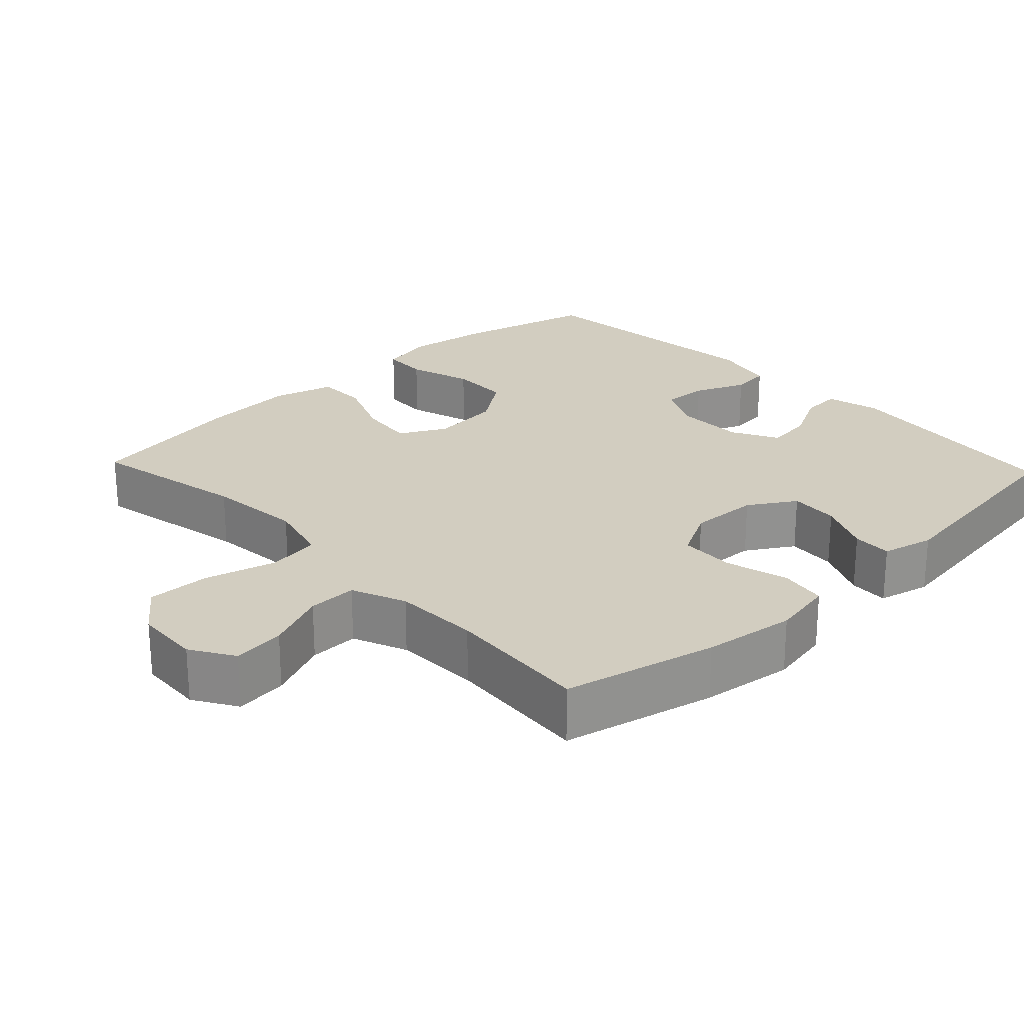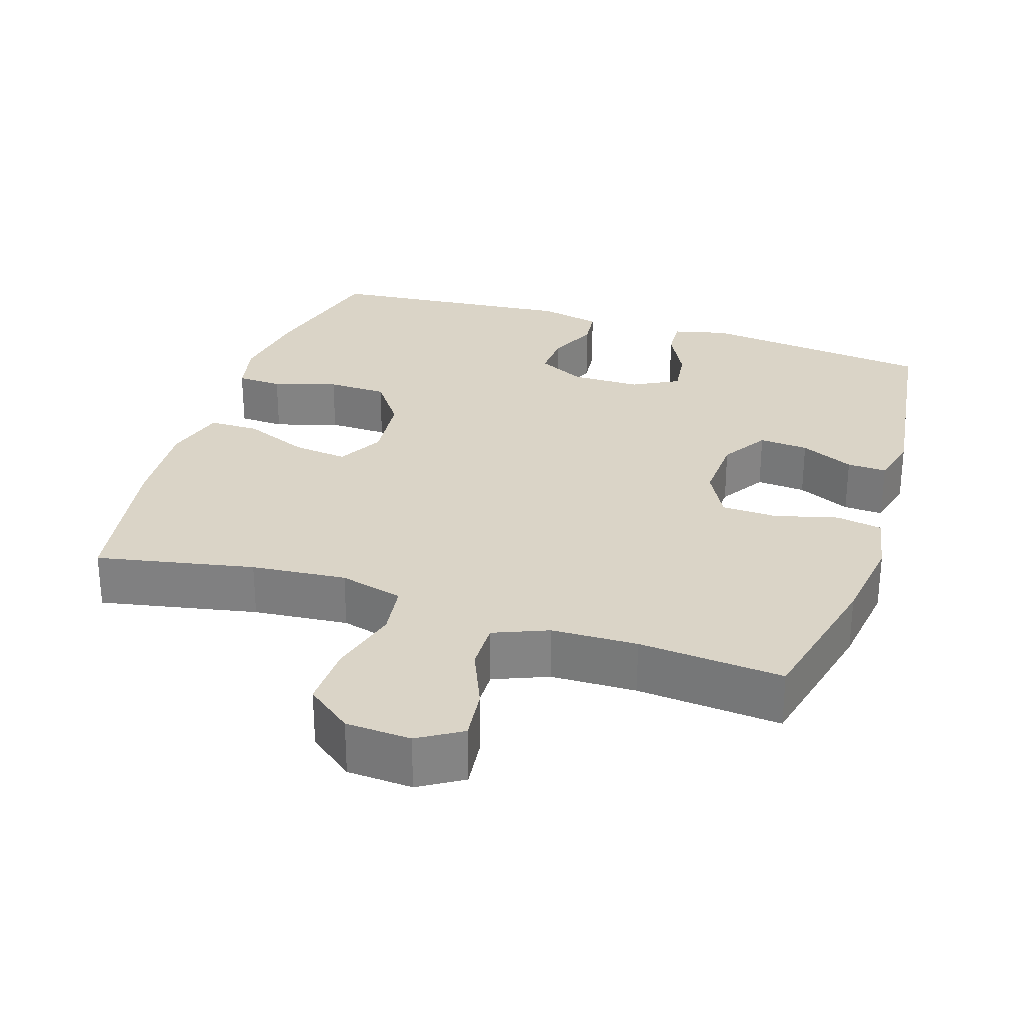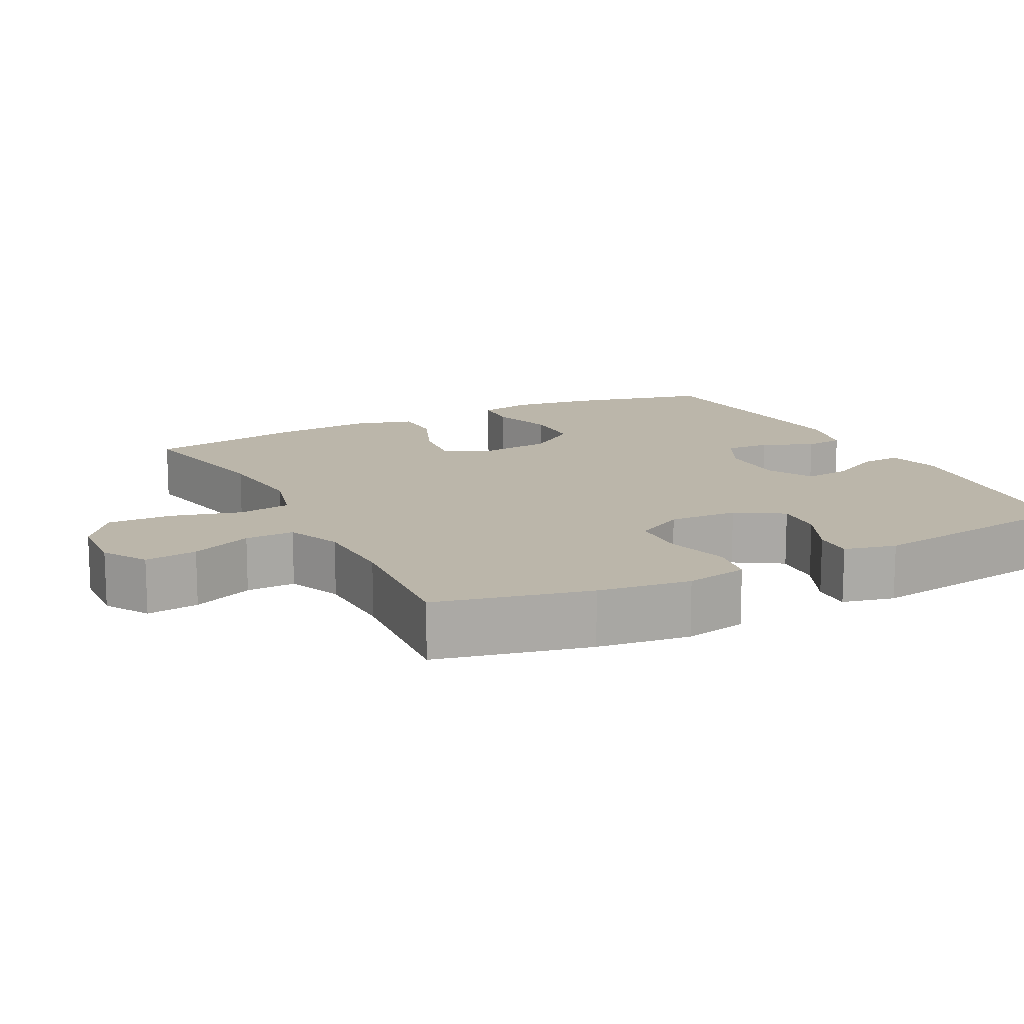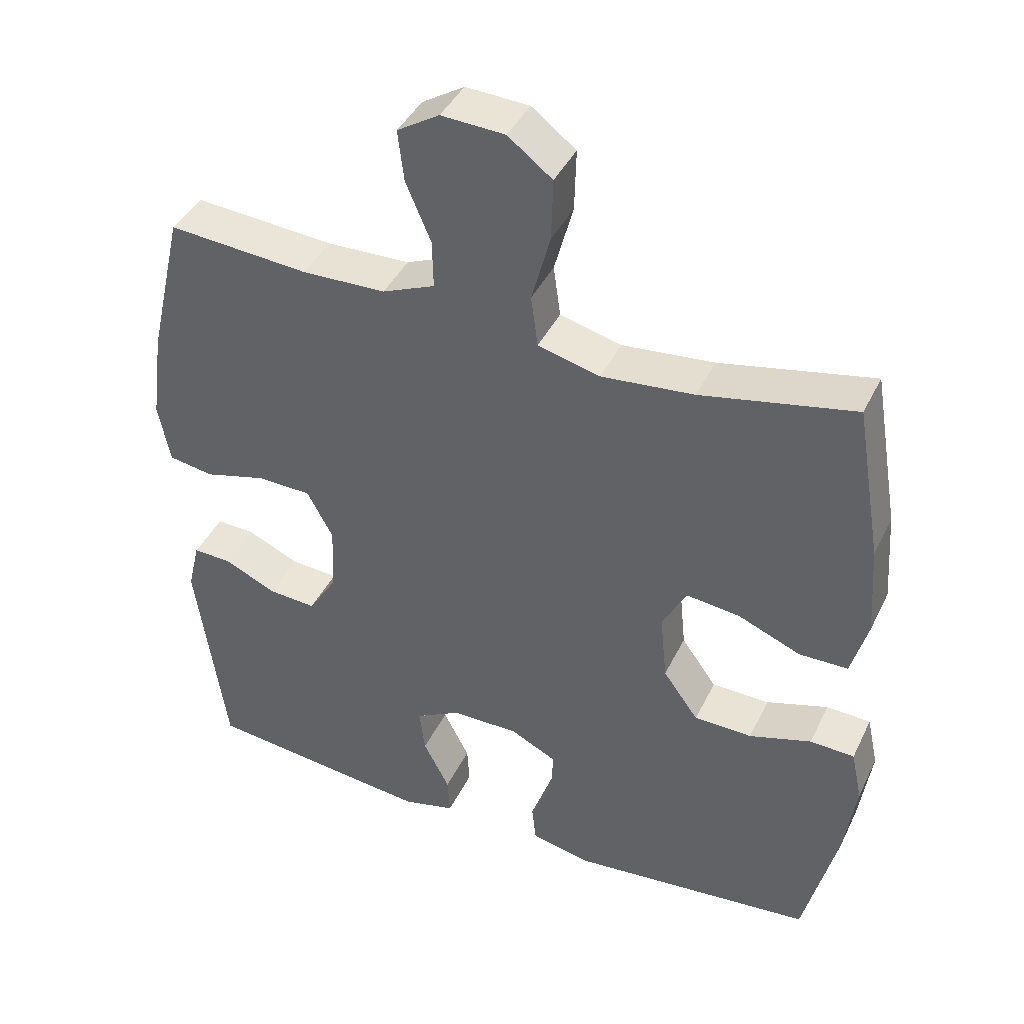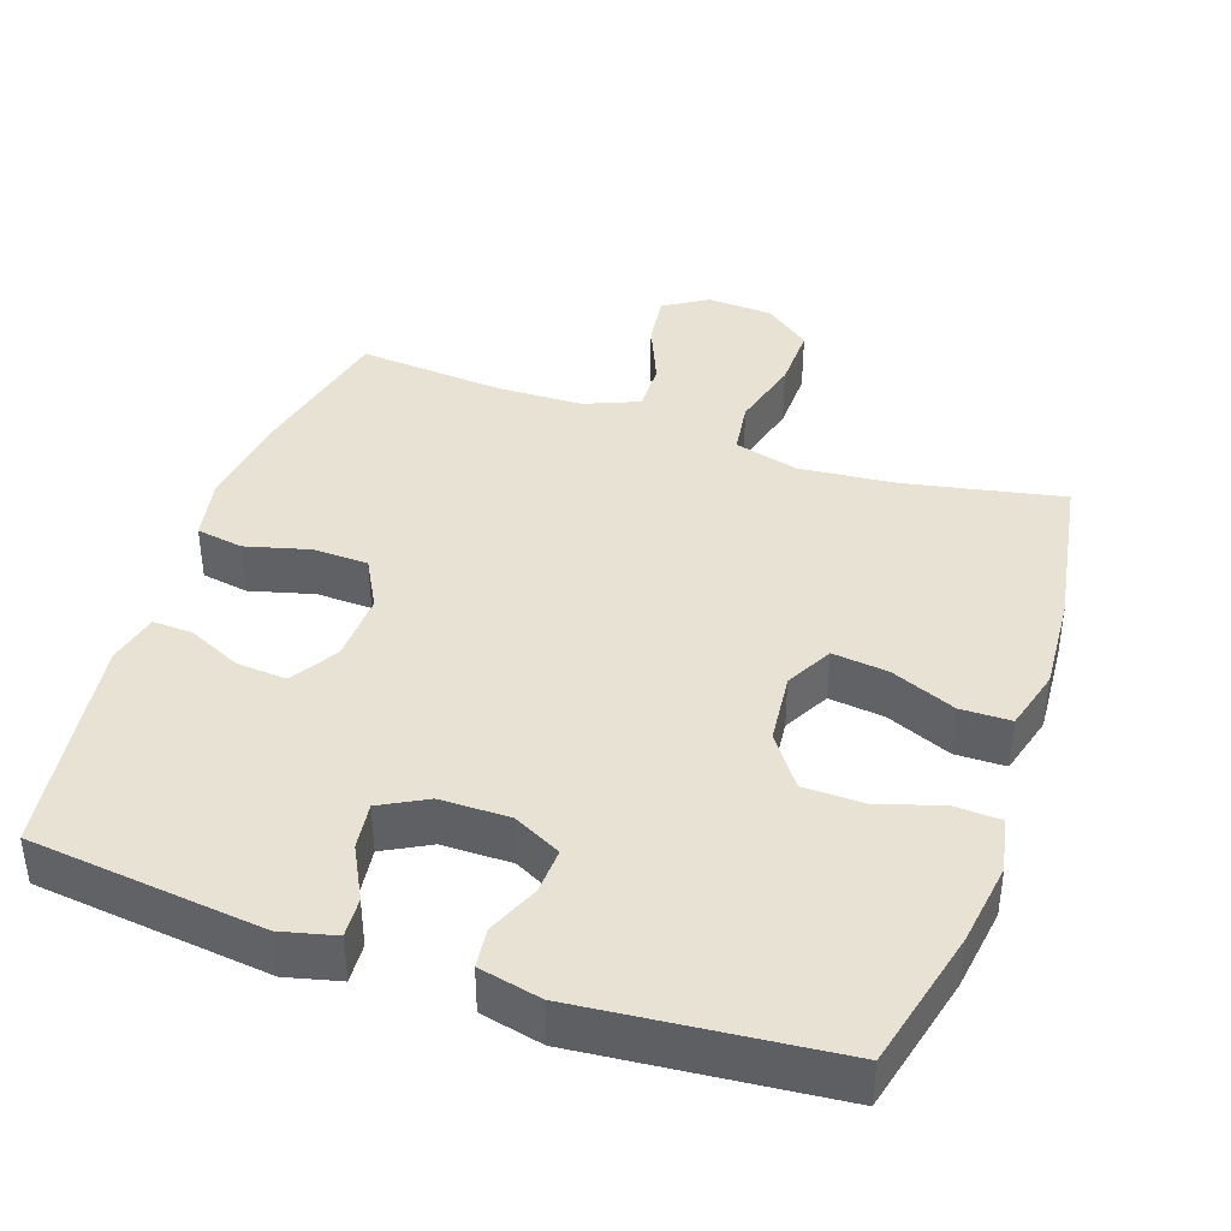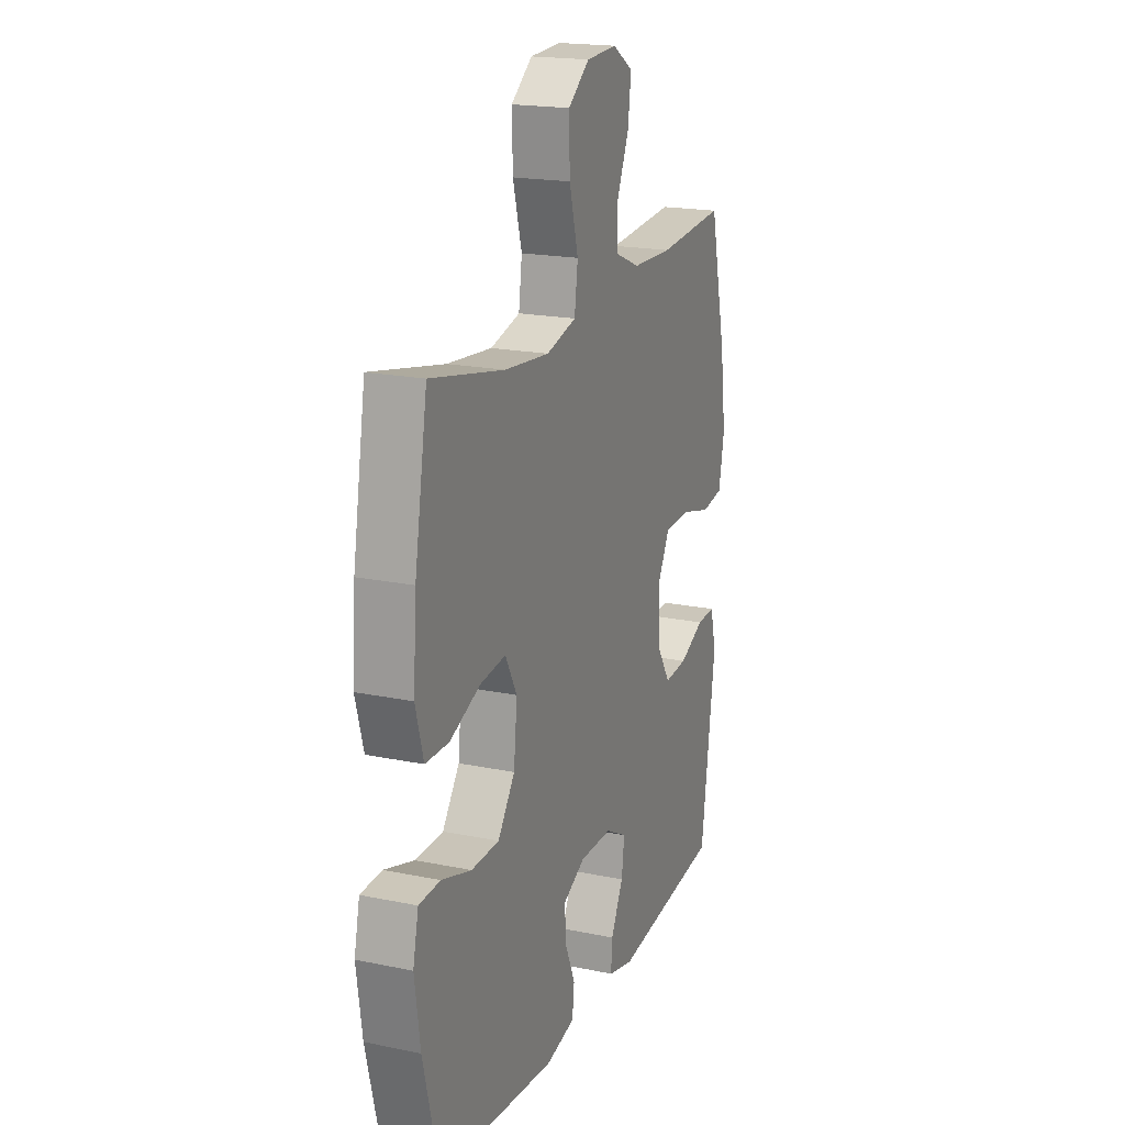
<metadata>
{"format":"obj","ext":"obj","renderer":"f3d","projection":"perspective","resolution":1024,"background":"white","views":[{"elev":24.4,"azim":46.6,"up":"+Y"},{"elev":28.9,"azim":18.0,"up":"+Y"},{"elev":14.0,"azim":62.8,"up":"+Y"},{"elev":41.2,"azim":-155.8,"up":"+Z"},{"elev":40.8,"azim":-161.1,"up":"+Y"},{"elev":19.0,"azim":-68.6,"up":"+Z"}]}
</metadata>
<code>
o path68
v 0.2929 0.0375 0.451
v 0.1716 0.0375 0.4541
v 0.09502 0.0375 0.4857
v 0.09664 0.0375 0.5552
v 0.1332 0.0375 0.6413
v 0.142 0.0375 0.7154
v 0.08082 0.0375 0.753
v -0.01152 0.0375 0.7479
v -0.07595 0.0375 0.6983
v -0.07359 0.0375 0.6088
v -0.04642 0.0375 0.5087
v -0.05662 0.0375 0.4341
v -0.1468 0.0375 0.4105
v -0.2813 0.0375 0.4231
v -0.5042 0.0375 0.4677
v -0.5426 0.0375 0.2417
v -0.5522 0.0375 0.1073
v -0.5282 0.0375 0.0212
v -0.4576 0.0375 0.0204
v -0.3658 0.0375 0.05837
v -0.2879 0.0375 0.06765
v -0.2527 0.0375 0.002419
v -0.2627 0.0375 -0.0969
v -0.3142 0.0375 -0.1683
v -0.3984 0.0375 -0.1702
v -0.4886 0.0375 -0.1424
v -0.553 0.0375 -0.1455
v -0.5694 0.0375 -0.2212
v -0.5526 0.0375 -0.3382
v -0.5042 0.0375 -0.5343
v -0.1483 0.0375 -0.5681
v -0.06061 0.0375 -0.5487
v -0.05459 0.0375 -0.4935
v -0.08565 0.0375 -0.4212
v -0.08914 0.0375 -0.3573
v -0.02157 0.0375 -0.3233
v 0.07595 0.0375 -0.3237
v 0.1411 0.0375 -0.3587
v 0.1329 0.0375 -0.424
v 0.09471 0.0375 -0.4978
v 0.09144 0.0375 -0.5535
v 0.168 0.0375 -0.5723
v 0.4975 0.0375 -0.5343
v 0.5408 0.0375 -0.221
v 0.5233 0.0375 -0.1479
v 0.4674 0.0375 -0.1503
v 0.3916 0.0375 -0.1851
v 0.3219 0.0375 -0.1904
v 0.2807 0.0375 -0.1244
v 0.2766 0.0375 -0.02661
v 0.3144 0.0375 0.04336
v 0.3925 0.0375 0.04598
v 0.4821 0.0375 0.02226
v 0.548 0.0375 0.03333
v 0.5648 0.0375 0.1212
v 0.5474 0.0375 0.2517
v 0.4975 0.0375 0.4677
v 0.2929 -0.0375 0.451
v 0.1716 -0.0375 0.4541
v 0.09502 -0.0375 0.4857
v 0.09664 -0.0375 0.5552
v 0.1332 -0.0375 0.6413
v 0.142 -0.0375 0.7154
v 0.08082 -0.0375 0.753
v -0.01152 -0.0375 0.7479
v -0.07595 -0.0375 0.6983
v -0.07359 -0.0375 0.6088
v -0.04642 -0.0375 0.5087
v -0.05662 -0.0375 0.4341
v -0.1468 -0.0375 0.4105
v -0.2813 -0.0375 0.4231
v -0.5042 -0.0375 0.4677
v -0.5426 -0.0375 0.2417
v -0.5522 -0.0375 0.1073
v -0.5282 -0.0375 0.0212
v -0.4576 -0.0375 0.0204
v -0.3658 -0.0375 0.05837
v -0.2879 -0.0375 0.06765
v -0.2527 -0.0375 0.002419
v -0.2627 -0.0375 -0.0969
v -0.3142 -0.0375 -0.1683
v -0.3984 -0.0375 -0.1702
v -0.4886 -0.0375 -0.1424
v -0.553 -0.0375 -0.1455
v -0.5694 -0.0375 -0.2212
v -0.5526 -0.0375 -0.3382
v -0.5042 -0.0375 -0.5343
v -0.1483 -0.0375 -0.5681
v -0.06061 -0.0375 -0.5487
v -0.05459 -0.0375 -0.4935
v -0.08565 -0.0375 -0.4212
v -0.08914 -0.0375 -0.3573
v -0.02157 -0.0375 -0.3233
v 0.07595 -0.0375 -0.3237
v 0.1411 -0.0375 -0.3587
v 0.1329 -0.0375 -0.424
v 0.09471 -0.0375 -0.4978
v 0.09144 -0.0375 -0.5535
v 0.168 -0.0375 -0.5723
v 0.4975 -0.0375 -0.5343
v 0.5408 -0.0375 -0.221
v 0.5233 -0.0375 -0.1479
v 0.4674 -0.0375 -0.1503
v 0.3916 -0.0375 -0.1851
v 0.3219 -0.0375 -0.1904
v 0.2807 -0.0375 -0.1244
v 0.2766 -0.0375 -0.02661
v 0.3144 -0.0375 0.04336
v 0.3925 -0.0375 0.04598
v 0.4821 -0.0375 0.02226
v 0.548 -0.0375 0.03333
v 0.5648 -0.0375 0.1212
v 0.5474 -0.0375 0.2517
v 0.4975 -0.0375 0.4677
v 0.548 0.0375 0.03333
v 0.548 0.0375 0.03333
v 0.5648 0.0375 0.1212
v 0.5474 0.0375 0.2517
v 0.4821 0.0375 0.02226
v 0.5408 0.0375 -0.221
v 0.5233 0.0375 -0.1479
v 0.5233 0.0375 -0.1479
v 0.4674 0.0375 -0.1503
v 0.4975 0.0375 -0.5343
v 0.4975 0.0375 -0.5343
v 0.4975 0.0375 0.4677
v 0.4975 0.0375 0.4677
v 0.3925 0.0375 0.04598
v 0.3916 0.0375 -0.1851
v 0.2929 0.0375 0.451
v 0.3144 0.0375 0.04336
v 0.3219 0.0375 -0.1904
v 0.3219 0.0375 -0.1904
v 0.2807 0.0375 -0.1244
v 0.2766 0.0375 -0.02661
v 0.1716 0.0375 0.4541
v 0.168 0.0375 -0.5723
v 0.09502 0.0375 0.4857
v 0.09502 0.0375 0.4857
v 0.09144 0.0375 -0.5535
v 0.09144 0.0375 -0.5535
v 0.1411 0.0375 -0.3587
v 0.1411 0.0375 -0.3587
v 0.1329 0.0375 -0.424
v 0.1332 0.0375 0.6413
v 0.142 0.0375 0.7154
v 0.142 0.0375 0.7154
v 0.08082 0.0375 0.753
v 0.07595 0.0375 -0.3237
v 0.09664 0.0375 0.5552
v 0.09471 0.0375 -0.4978
v -0.01152 0.0375 0.7479
v -0.02157 0.0375 -0.3233
v -0.07595 0.0375 0.6983
v -0.08914 0.0375 -0.3573
v -0.08914 0.0375 -0.3573
v -0.04642 0.0375 0.5087
v -0.05662 0.0375 0.4341
v -0.05662 0.0375 0.4341
v -0.07359 0.0375 0.6088
v -0.06061 0.0375 -0.5487
v -0.06061 0.0375 -0.5487
v -0.05459 0.0375 -0.4935
v -0.08565 0.0375 -0.4212
v -0.1468 0.0375 0.4105
v -0.1483 0.0375 -0.5681
v -0.2813 0.0375 0.4231
v -0.2527 0.0375 0.002419
v -0.2627 0.0375 -0.0969
v -0.2879 0.0375 0.06765
v -0.2879 0.0375 0.06765
v -0.3142 0.0375 -0.1683
v -0.3658 0.0375 0.05837
v -0.3984 0.0375 -0.1702
v -0.4576 0.0375 0.0204
v -0.4886 0.0375 -0.1424
v -0.5042 0.0375 -0.5343
v -0.5042 0.0375 -0.5343
v -0.5282 0.0375 0.0212
v -0.5282 0.0375 0.0212
v -0.5042 0.0375 0.4677
v -0.5042 0.0375 0.4677
v -0.553 0.0375 -0.1455
v -0.553 0.0375 -0.1455
v -0.5426 0.0375 0.2417
v -0.5526 0.0375 -0.3382
v -0.5522 0.0375 0.1073
v -0.5694 0.0375 -0.2212
v 0.548 -0.0375 0.03333
v 0.548 -0.0375 0.03333
v 0.5648 -0.0375 0.1212
v 0.5474 -0.0375 0.2517
v 0.4821 -0.0375 0.02226
v 0.5408 -0.0375 -0.221
v 0.5233 -0.0375 -0.1479
v 0.5233 -0.0375 -0.1479
v 0.4674 -0.0375 -0.1503
v 0.4975 -0.0375 -0.5343
v 0.4975 -0.0375 -0.5343
v 0.4975 -0.0375 0.4677
v 0.4975 -0.0375 0.4677
v 0.3925 -0.0375 0.04598
v 0.3916 -0.0375 -0.1851
v 0.2929 -0.0375 0.451
v 0.3144 -0.0375 0.04336
v 0.3219 -0.0375 -0.1904
v 0.3219 -0.0375 -0.1904
v 0.2807 -0.0375 -0.1244
v 0.2766 -0.0375 -0.02661
v 0.1716 -0.0375 0.4541
v 0.168 -0.0375 -0.5723
v 0.09502 -0.0375 0.4857
v 0.09502 -0.0375 0.4857
v 0.09144 -0.0375 -0.5535
v 0.09144 -0.0375 -0.5535
v 0.1411 -0.0375 -0.3587
v 0.1411 -0.0375 -0.3587
v 0.1329 -0.0375 -0.424
v 0.1332 -0.0375 0.6413
v 0.142 -0.0375 0.7154
v 0.142 -0.0375 0.7154
v 0.08082 -0.0375 0.753
v 0.07595 -0.0375 -0.3237
v 0.09664 -0.0375 0.5552
v 0.09471 -0.0375 -0.4978
v -0.01152 -0.0375 0.7479
v -0.02157 -0.0375 -0.3233
v -0.07595 -0.0375 0.6983
v -0.08914 -0.0375 -0.3573
v -0.08914 -0.0375 -0.3573
v -0.04642 -0.0375 0.5087
v -0.05662 -0.0375 0.4341
v -0.05662 -0.0375 0.4341
v -0.07359 -0.0375 0.6088
v -0.06061 -0.0375 -0.5487
v -0.06061 -0.0375 -0.5487
v -0.05459 -0.0375 -0.4935
v -0.08565 -0.0375 -0.4212
v -0.1468 -0.0375 0.4105
v -0.1483 -0.0375 -0.5681
v -0.2813 -0.0375 0.4231
v -0.2527 -0.0375 0.002419
v -0.2627 -0.0375 -0.0969
v -0.2879 -0.0375 0.06765
v -0.2879 -0.0375 0.06765
v -0.3142 -0.0375 -0.1683
v -0.3658 -0.0375 0.05837
v -0.3984 -0.0375 -0.1702
v -0.4576 -0.0375 0.0204
v -0.4886 -0.0375 -0.1424
v -0.5042 -0.0375 -0.5343
v -0.5042 -0.0375 -0.5343
v -0.5282 -0.0375 0.0212
v -0.5282 -0.0375 0.0212
v -0.5042 -0.0375 0.4677
v -0.5042 -0.0375 0.4677
v -0.553 -0.0375 -0.1455
v -0.553 -0.0375 -0.1455
v -0.5426 -0.0375 0.2417
v -0.5526 -0.0375 -0.3382
v -0.5522 -0.0375 0.1073
v -0.5694 -0.0375 -0.2212
f 203 206 198
f 192 202 191
f 226 234 219
f 259 247 241
f 244 239 241
f 260 248 262
f 209 205 232
f 218 198 216
f 251 246 260
f 194 203 198
f 251 229 246
f 249 261 253
f 247 244 241
f 223 208 209
f 193 191 202
f 259 241 255
f 247 261 249
f 229 243 246
f 208 216 206
f 232 212 231
f 202 192 205
f 261 247 259
f 225 211 218
f 189 191 193
f 227 243 229
f 223 209 227
f 227 209 242
f 232 210 212
f 209 232 242
f 222 219 220
f 242 232 244
f 216 208 223
f 262 250 257
f 234 226 228
f 224 231 212
f 238 229 251
f 224 219 234
f 203 194 197
f 205 204 210
f 214 211 225
f 197 194 195
f 226 219 222
f 198 206 216
f 246 248 260
f 231 224 234
f 205 210 232
f 227 242 243
f 200 204 192
f 240 238 251
f 211 198 218
f 262 248 250
f 237 240 235
f 204 205 192
f 238 240 237
f 244 232 239
f 116 55 112 190
f 55 56 113 112
f 53 54 111 110
f 44 122 196 101
f 45 46 103 102
f 125 44 101 199
f 56 127 201 113
f 52 53 110 109
f 46 47 104 103
f 57 1 58 114
f 51 52 109 108
f 47 133 207 104
f 48 49 106 105
f 50 51 108 107
f 1 2 59 58
f 42 43 100 99
f 49 50 107 106
f 2 139 213 59
f 141 42 99 215
f 143 39 96 217
f 5 147 221 62
f 6 7 64 63
f 37 38 95 94
f 4 5 62 61
f 40 41 98 97
f 39 40 97 96
f 3 4 61 60
f 7 8 65 64
f 36 37 94 93
f 8 9 66 65
f 156 36 93 230
f 11 159 233 68
f 10 11 68 67
f 9 10 67 66
f 162 33 90 236
f 33 34 91 90
f 12 13 70 69
f 31 32 89 88
f 34 35 92 91
f 13 14 71 70
f 22 23 80 79
f 171 22 79 245
f 23 24 81 80
f 20 21 78 77
f 24 25 82 81
f 19 20 77 76
f 25 26 83 82
f 178 31 88 252
f 180 19 76 254
f 14 182 256 71
f 26 184 258 83
f 15 16 73 72
f 29 30 87 86
f 17 18 75 74
f 16 17 74 73
f 28 29 86 85
f 27 28 85 84
f 129 124 132
f 118 117 128
f 152 145 160
f 185 167 173
f 170 167 165
f 186 188 174
f 135 158 131
f 144 142 124
f 177 186 172
f 120 124 129
f 177 172 155
f 175 179 187
f 173 167 170
f 149 135 134
f 119 128 117
f 185 181 167
f 173 175 187
f 155 172 169
f 134 132 142
f 158 157 138
f 128 131 118
f 187 185 173
f 151 144 137
f 115 119 117
f 153 155 169
f 149 153 135
f 153 168 135
f 158 138 136
f 135 168 158
f 148 146 145
f 168 170 158
f 142 149 134
f 188 183 176
f 160 154 152
f 150 138 157
f 164 177 155
f 150 160 145
f 129 123 120
f 131 136 130
f 140 151 137
f 123 121 120
f 152 148 145
f 124 142 132
f 172 186 174
f 157 160 150
f 131 158 136
f 153 169 168
f 126 118 130
f 166 177 164
f 137 144 124
f 188 176 174
f 163 161 166
f 130 118 131
f 164 163 166
f 170 165 158

</code>
